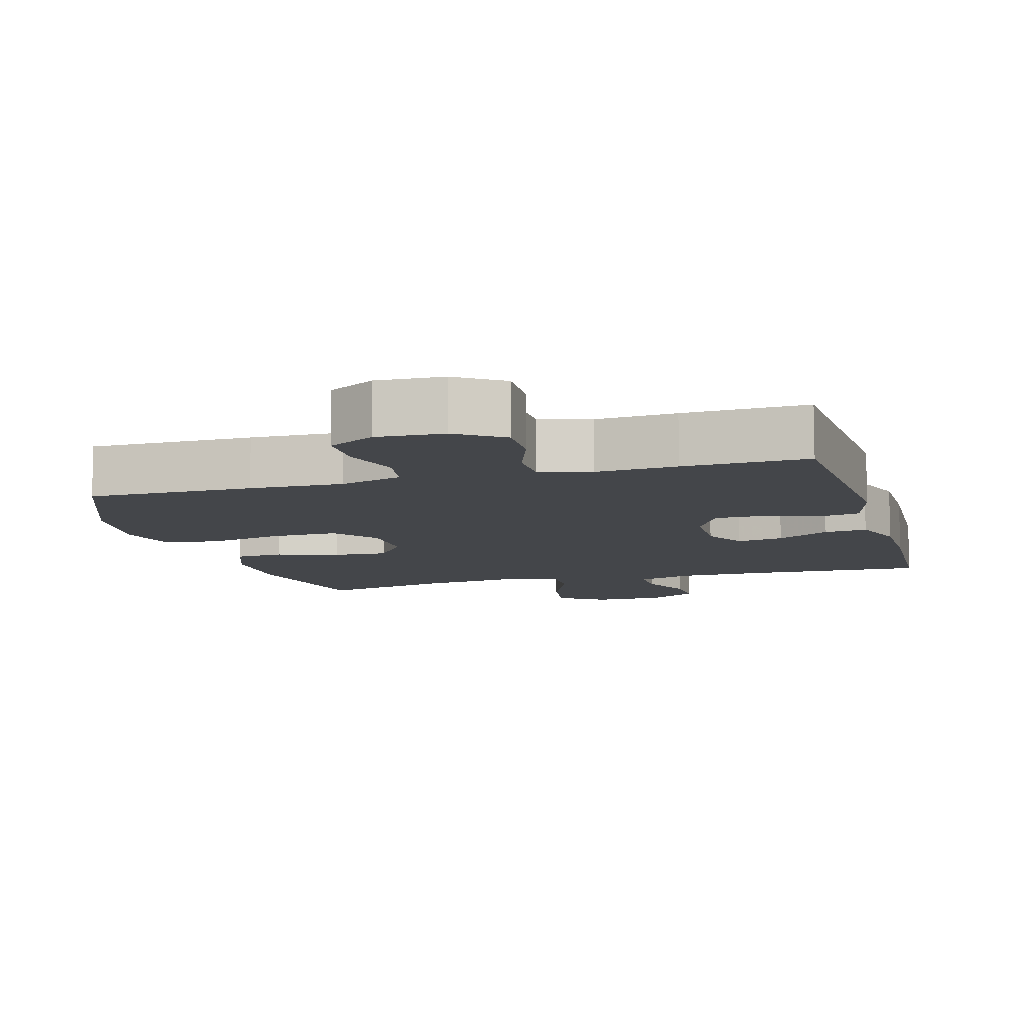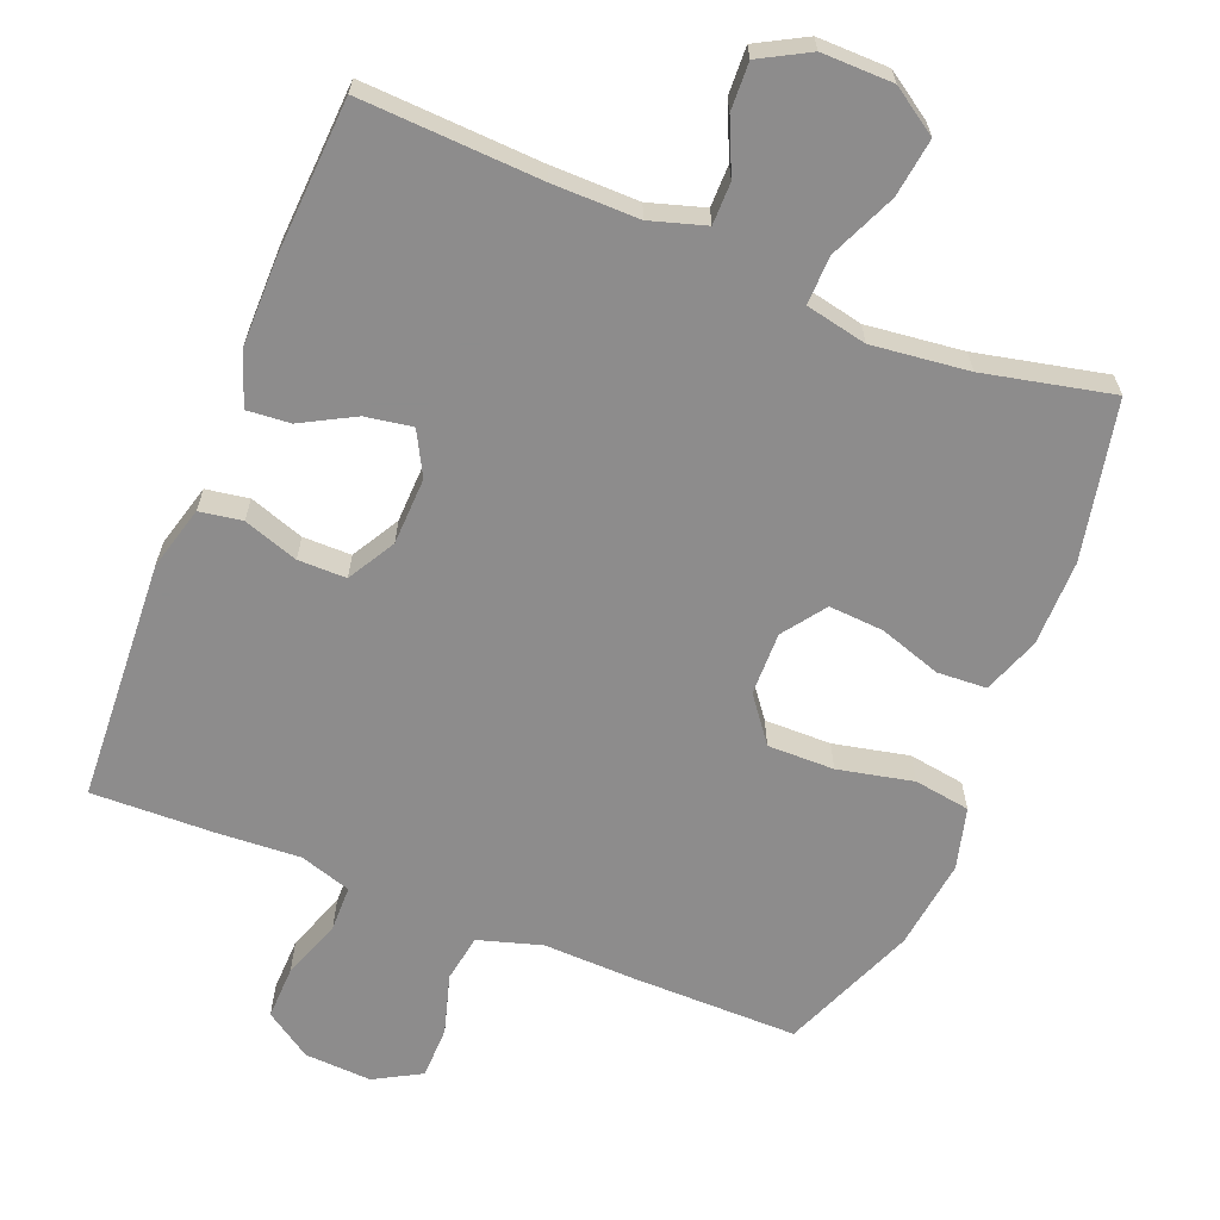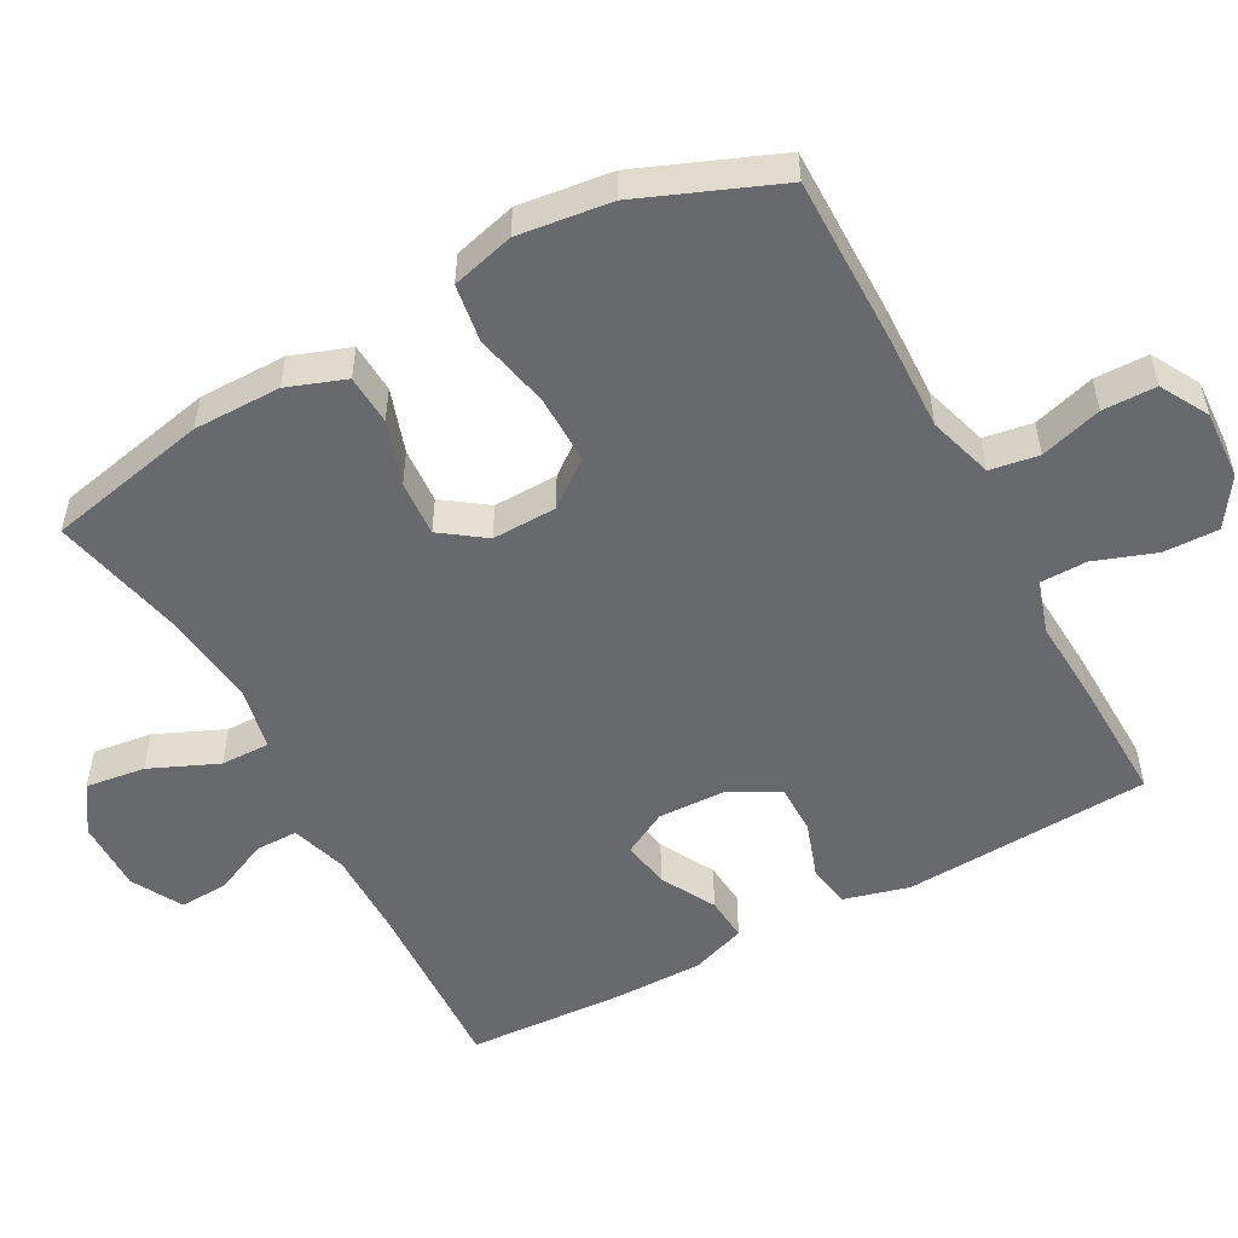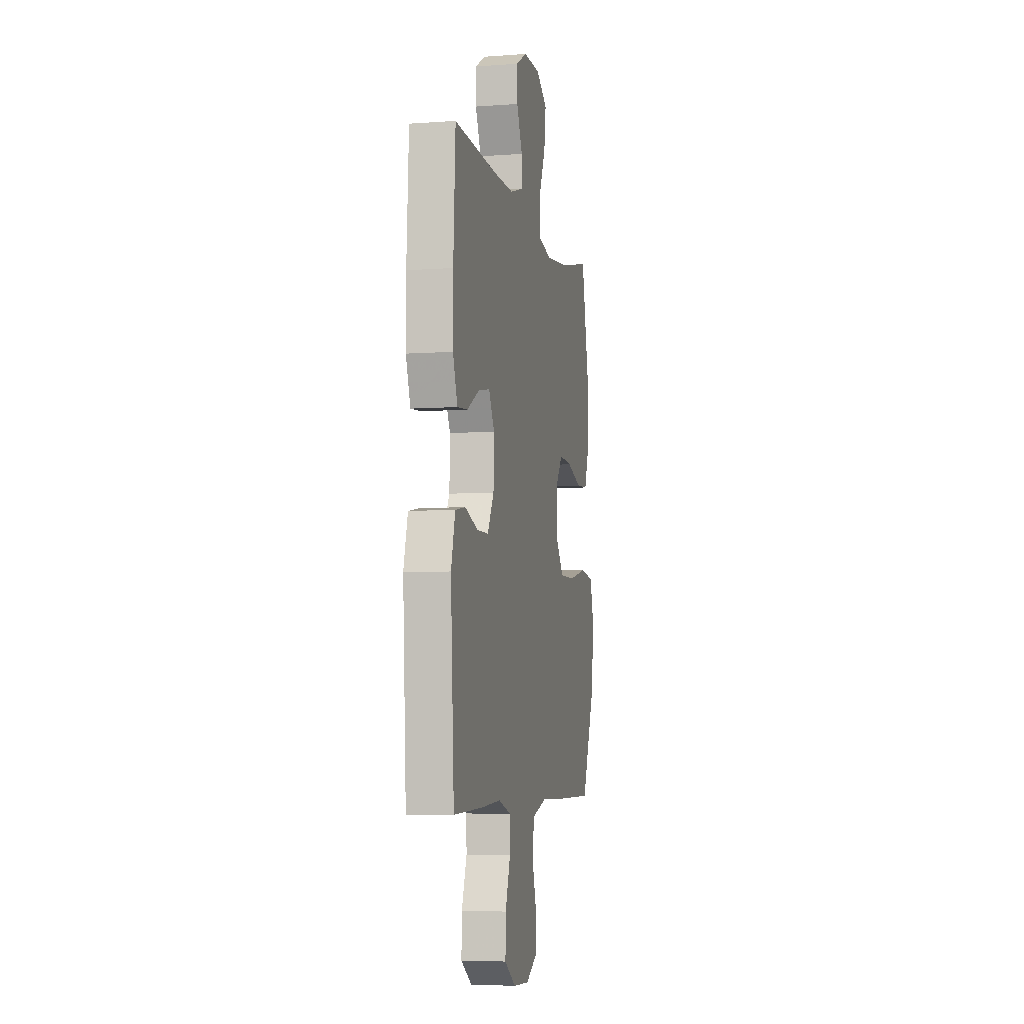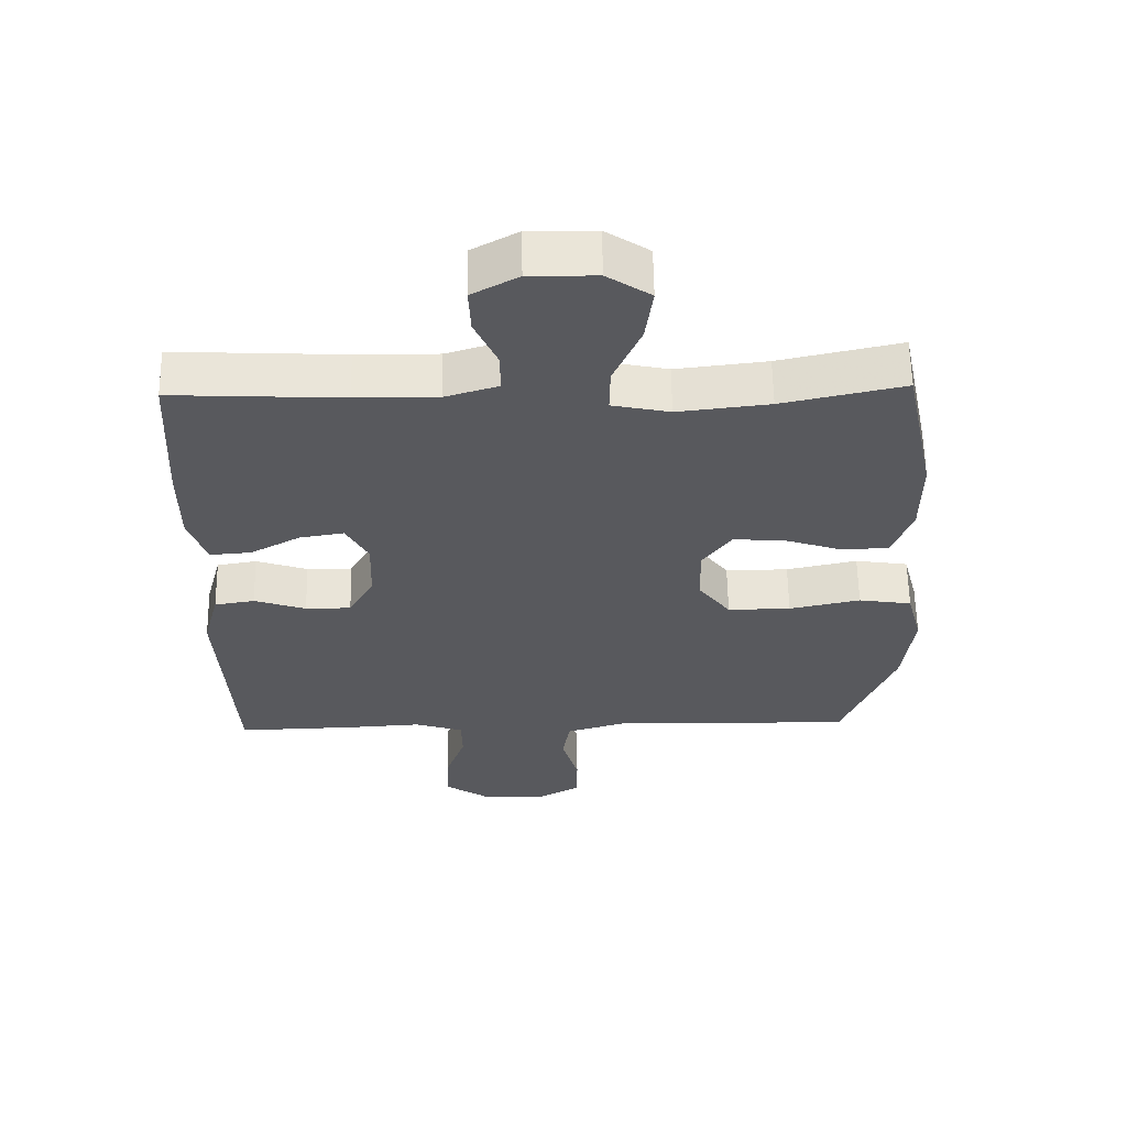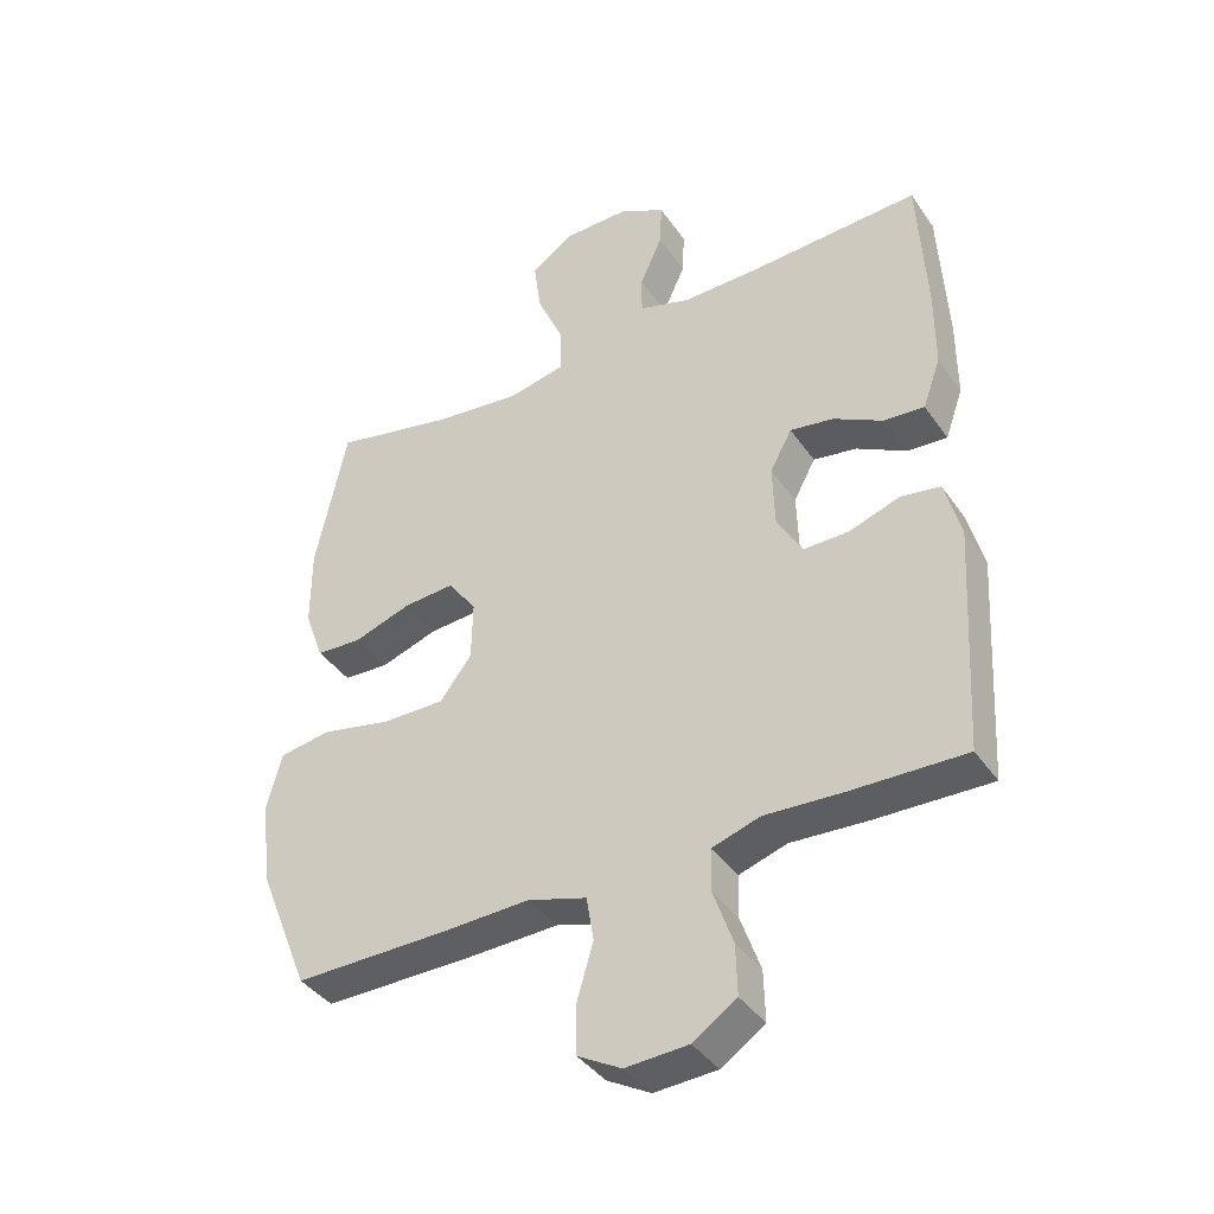
<metadata>
{"format":"obj","ext":"obj","renderer":"f3d","projection":"perspective","resolution":1024,"background":"white","views":[{"elev":-9.6,"azim":-164.0,"up":"+Y"},{"elev":-64.3,"azim":-22.0,"up":"+Y"},{"elev":-52.8,"azim":118.5,"up":"+Y"},{"elev":-5.8,"azim":-77.5,"up":"+Z"},{"elev":59.8,"azim":-0.9,"up":"+Z"},{"elev":-39.8,"azim":-148.7,"up":"+Z"}]}
</metadata>
<code>
v -0.5 0.07 0.5
v -0.247 0.07 0.488
v -0.125 0.07 0.487
v -0.047 0.07 0.511
v -0.047 0.07 0.57
v -0.081 0.07 0.645
v -0.084 0.07 0.712
v -0.015 0.07 0.75
v 0.085 0.07 0.749
v 0.15 0.07 0.706
v 0.139 0.07 0.624
v 0.098 0.07 0.53
v 0.097 0.07 0.462
v 0.183 0.07 0.444
v 0.319 0.07 0.46
v 0.5 0.07 0.5
v 0.547 0.07 0.277
v 0.547 0.07 0.156
v 0.518 0.07 0.076
v 0.449 0.07 0.072
v 0.361 0.07 0.101
v 0.284 0.07 0.106
v 0.241 0.07 0.046
v 0.243 0.07 -0.043
v 0.291 0.07 -0.106
v 0.385 0.07 -0.105
v 0.491 0.07 -0.082
v 0.57 0.07 -0.094
v 0.593 0.07 -0.181
v 0.577 0.07 -0.309
v 0.5 0.07 -0.5
v 0.267 0.07 -0.499
v 0.135 0.07 -0.495
v 0.046 0.07 -0.522
v 0.035 0.07 -0.589
v 0.06 0.07 -0.674
v 0.059 0.07 -0.748
v -0.007 0.07 -0.785
v -0.102 0.07 -0.78
v -0.168 0.07 -0.736
v -0.166 0.07 -0.66
v -0.136 0.07 -0.575
v -0.137 0.07 -0.511
v -0.21 0.07 -0.488
v -0.324 0.07 -0.495
v -0.5 0.07 -0.5
v -0.52 0.07 -0.158
v -0.496 0.07 -0.068
v -0.436 0.07 -0.058
v -0.359 0.07 -0.084
v -0.291 0.07 -0.084
v -0.253 0.07 -0.017
v -0.25 0.07 0.078
v -0.283 0.07 0.139
v -0.349 0.07 0.128
v -0.424 0.07 0.087
v -0.485 0.07 0.082
v -0.512 0.07 0.158
v -0.512 0.07 0.28
v -0.5 0 0.5
v -0.247 0 0.488
v -0.125 0 0.487
v -0.047 0 0.511
v -0.047 0 0.57
v -0.081 0 0.645
v -0.084 0 0.712
v -0.015 0 0.75
v 0.085 0 0.749
v 0.15 0 0.706
v 0.139 0 0.624
v 0.098 0 0.53
v 0.097 0 0.462
v 0.183 0 0.444
v 0.319 0 0.46
v 0.5 0 0.5
v 0.547 0 0.277
v 0.547 0 0.156
v 0.518 0 0.076
v 0.449 0 0.072
v 0.361 0 0.101
v 0.284 0 0.106
v 0.241 0 0.046
v 0.243 0 -0.043
v 0.291 0 -0.106
v 0.385 0 -0.105
v 0.491 0 -0.082
v 0.57 0 -0.094
v 0.593 0 -0.181
v 0.577 0 -0.309
v 0.5 0 -0.5
v 0.267 0 -0.499
v 0.135 0 -0.495
v 0.046 0 -0.522
v 0.035 0 -0.589
v 0.06 0 -0.674
v 0.059 0 -0.748
v -0.007 0 -0.785
v -0.102 0 -0.78
v -0.168 0 -0.736
v -0.166 0 -0.66
v -0.136 0 -0.575
v -0.137 0 -0.511
v -0.21 0 -0.488
v -0.324 0 -0.495
v -0.5 0 -0.5
v -0.52 0 -0.158
v -0.496 0 -0.068
v -0.436 0 -0.058
v -0.359 0 -0.084
v -0.291 0 -0.084
v -0.253 0 -0.017
v -0.25 0 0.078
v -0.283 0 0.139
v -0.349 0 0.128
v -0.424 0 0.087
v -0.485 0 0.082
v -0.512 0 0.158
v -0.512 0 0.28
f 58 59 1 2
f 55 56 57 58
f 54 55 58 2
f 53 54 2 3
f 52 53 3 4
f 47 48 49 50
f 47 50 51
f 44 45 46 47
f 43 44 47 51
f 39 40 41 42
f 39 42 43
f 38 39 43
f 35 36 37 38
f 34 35 38 43
f 33 34 43 51
f 26 27 28 29
f 25 26 29 30
f 18 19 20 21
f 18 21 22
f 15 16 17 18
f 14 15 18 22
f 13 14 22 23
f 9 10 11 12
f 9 12 13
f 8 9 13
f 5 6 7 8
f 4 5 8 13
f 52 4 13 23
f 25 30 31 32
f 24 25 32 33
f 33 51 52
f 23 24 33 52
f 61 60 118 117
f 117 116 115 114
f 61 117 114 113
f 62 61 113 112
f 63 62 112 111
f 109 108 107 106
f 110 109 106
f 106 105 104 103
f 110 106 103 102
f 101 100 99 98
f 102 101 98
f 102 98 97
f 97 96 95 94
f 102 97 94 93
f 110 102 93 92
f 88 87 86 85
f 89 88 85 84
f 80 79 78 77
f 81 80 77
f 77 76 75 74
f 81 77 74 73
f 82 81 73 72
f 71 70 69 68
f 72 71 68
f 72 68 67
f 67 66 65 64
f 72 67 64 63
f 82 72 63 111
f 91 90 89 84
f 92 91 84 83
f 111 110 92
f 111 92 83 82
f 1 60 61 2
f 2 61 62 3
f 3 62 63 4
f 4 63 64 5
f 5 64 65 6
f 6 65 66 7
f 7 66 67 8
f 8 67 68 9
f 9 68 69 10
f 10 69 70 11
f 11 70 71 12
f 12 71 72 13
f 13 72 73 14
f 14 73 74 15
f 15 74 75 16
f 16 75 76 17
f 17 76 77 18
f 18 77 78 19
f 19 78 79 20
f 20 79 80 21
f 21 80 81 22
f 22 81 82 23
f 23 82 83 24
f 24 83 84 25
f 25 84 85 26
f 26 85 86 27
f 27 86 87 28
f 28 87 88 29
f 29 88 89 30
f 30 89 90 31
f 31 90 91 32
f 32 91 92 33
f 33 92 93 34
f 34 93 94 35
f 35 94 95 36
f 36 95 96 37
f 37 96 97 38
f 38 97 98 39
f 39 98 99 40
f 40 99 100 41
f 41 100 101 42
f 42 101 102 43
f 43 102 103 44
f 44 103 104 45
f 45 104 105 46
f 46 105 106 47
f 47 106 107 48
f 48 107 108 49
f 49 108 109 50
f 50 109 110 51
f 51 110 111 52
f 52 111 112 53
f 53 112 113 54
f 54 113 114 55
f 55 114 115 56
f 56 115 116 57
f 57 116 117 58
f 58 117 118 59
f 59 118 60 1

</code>
